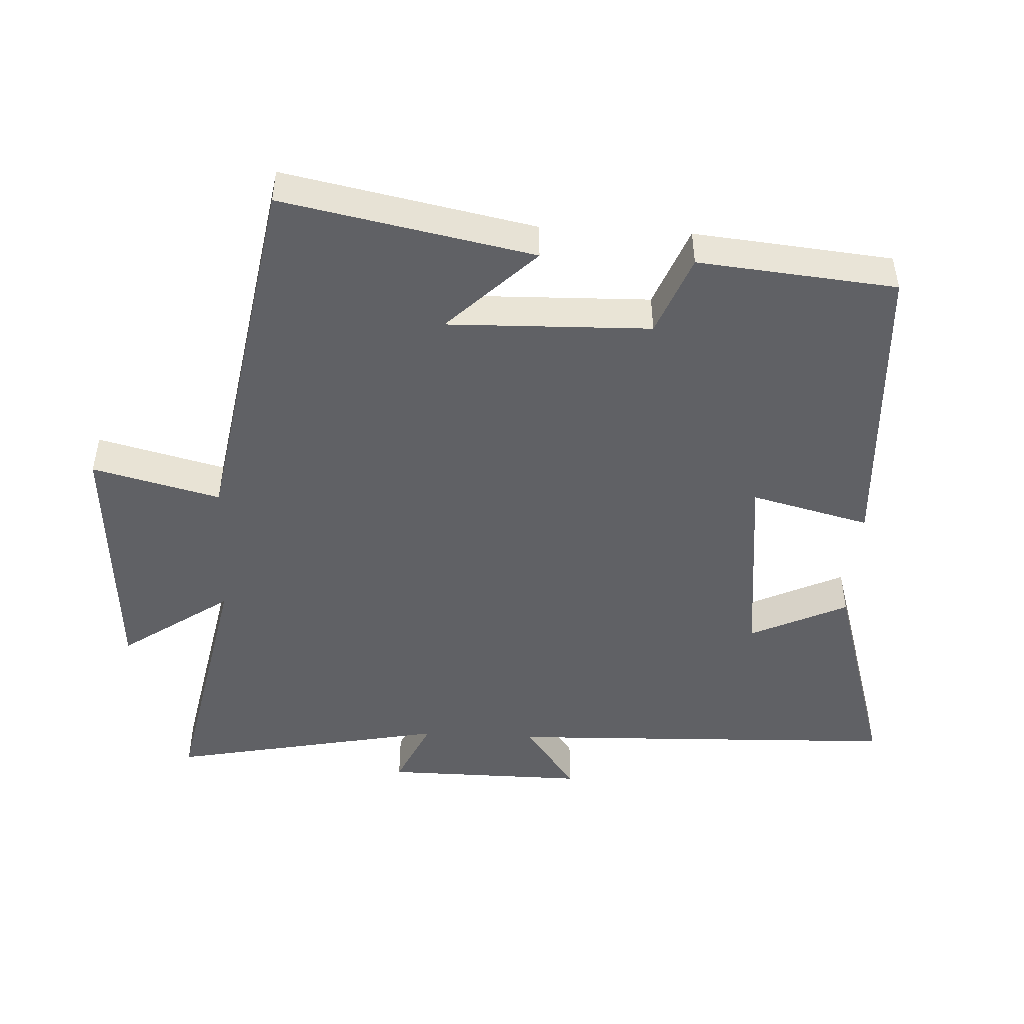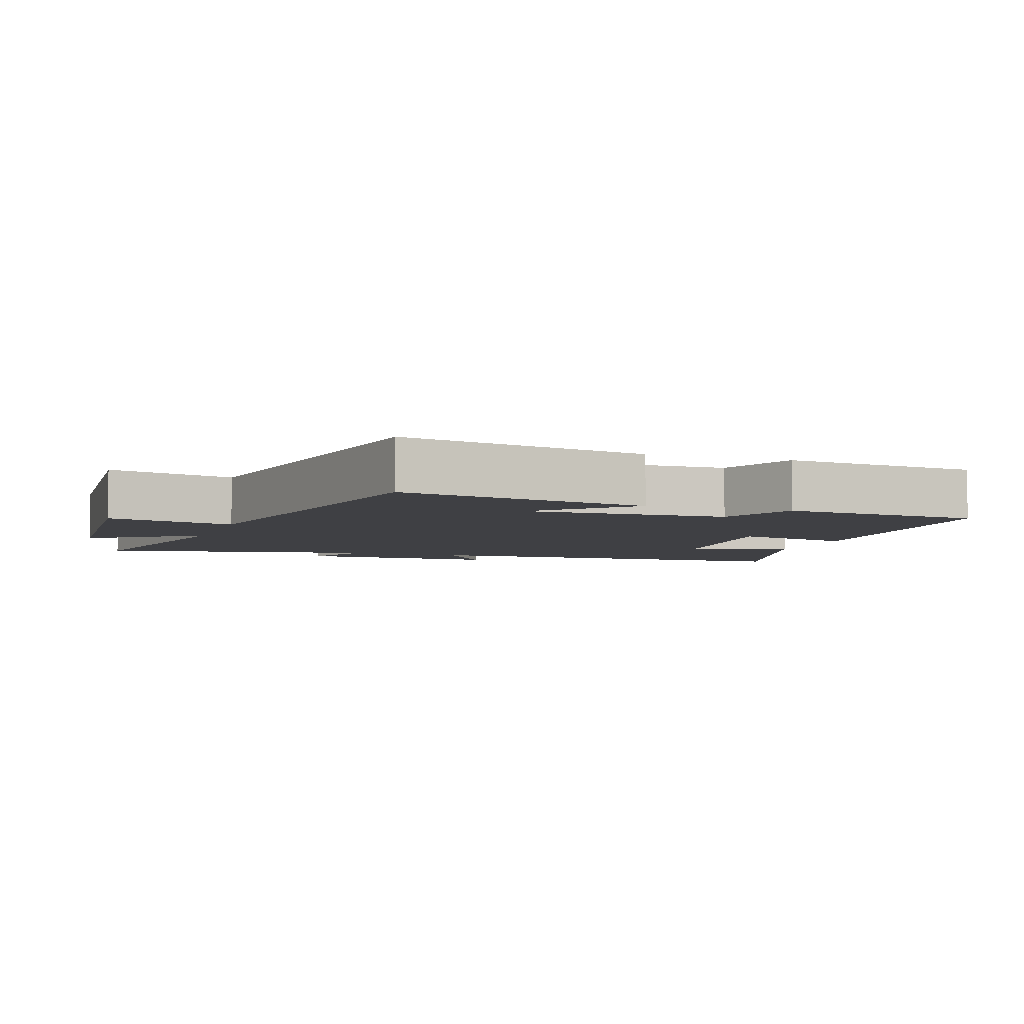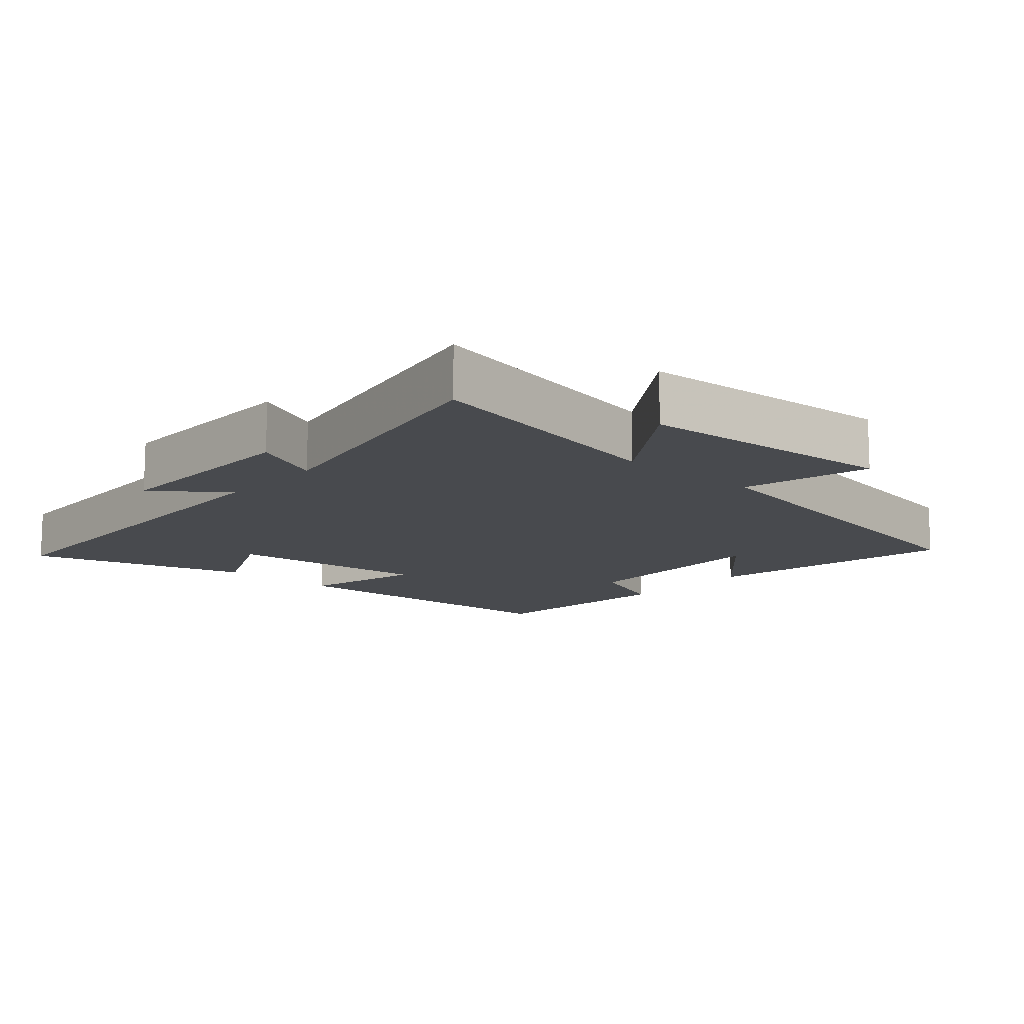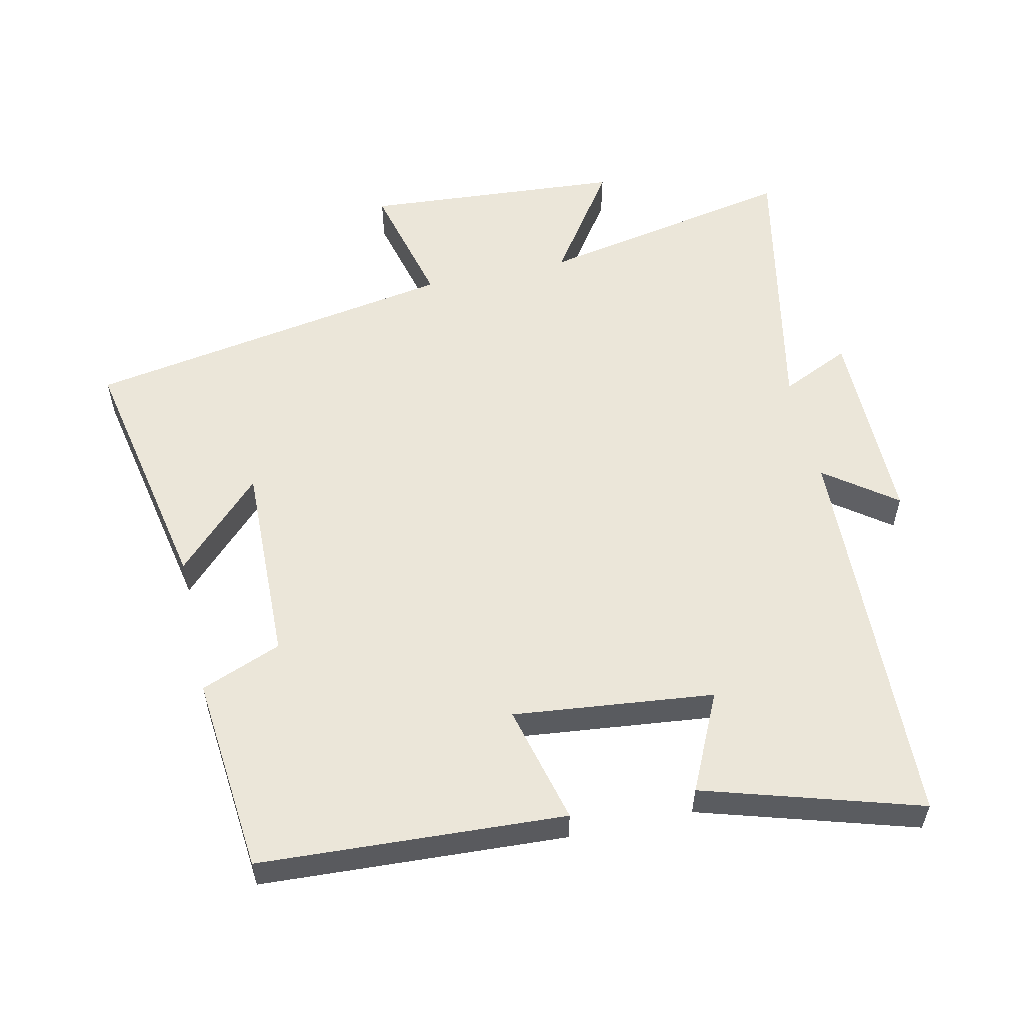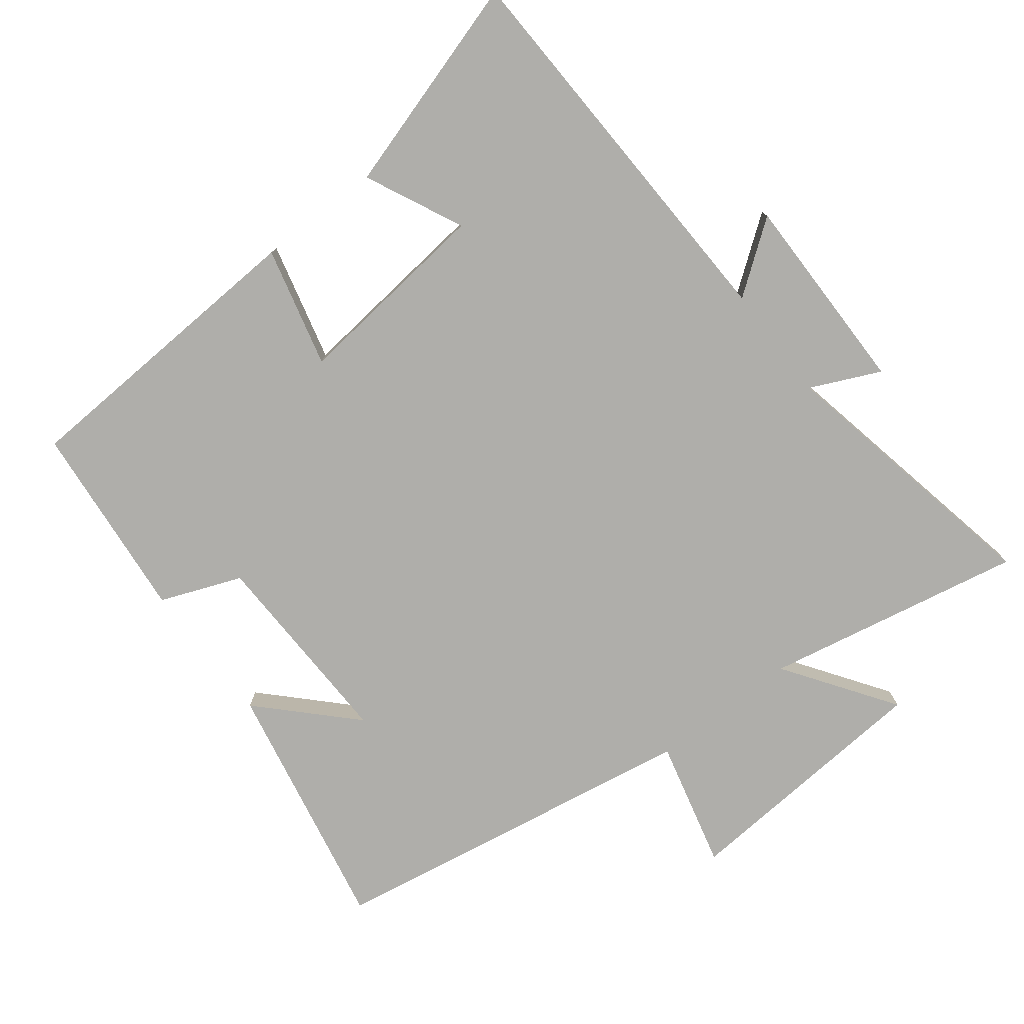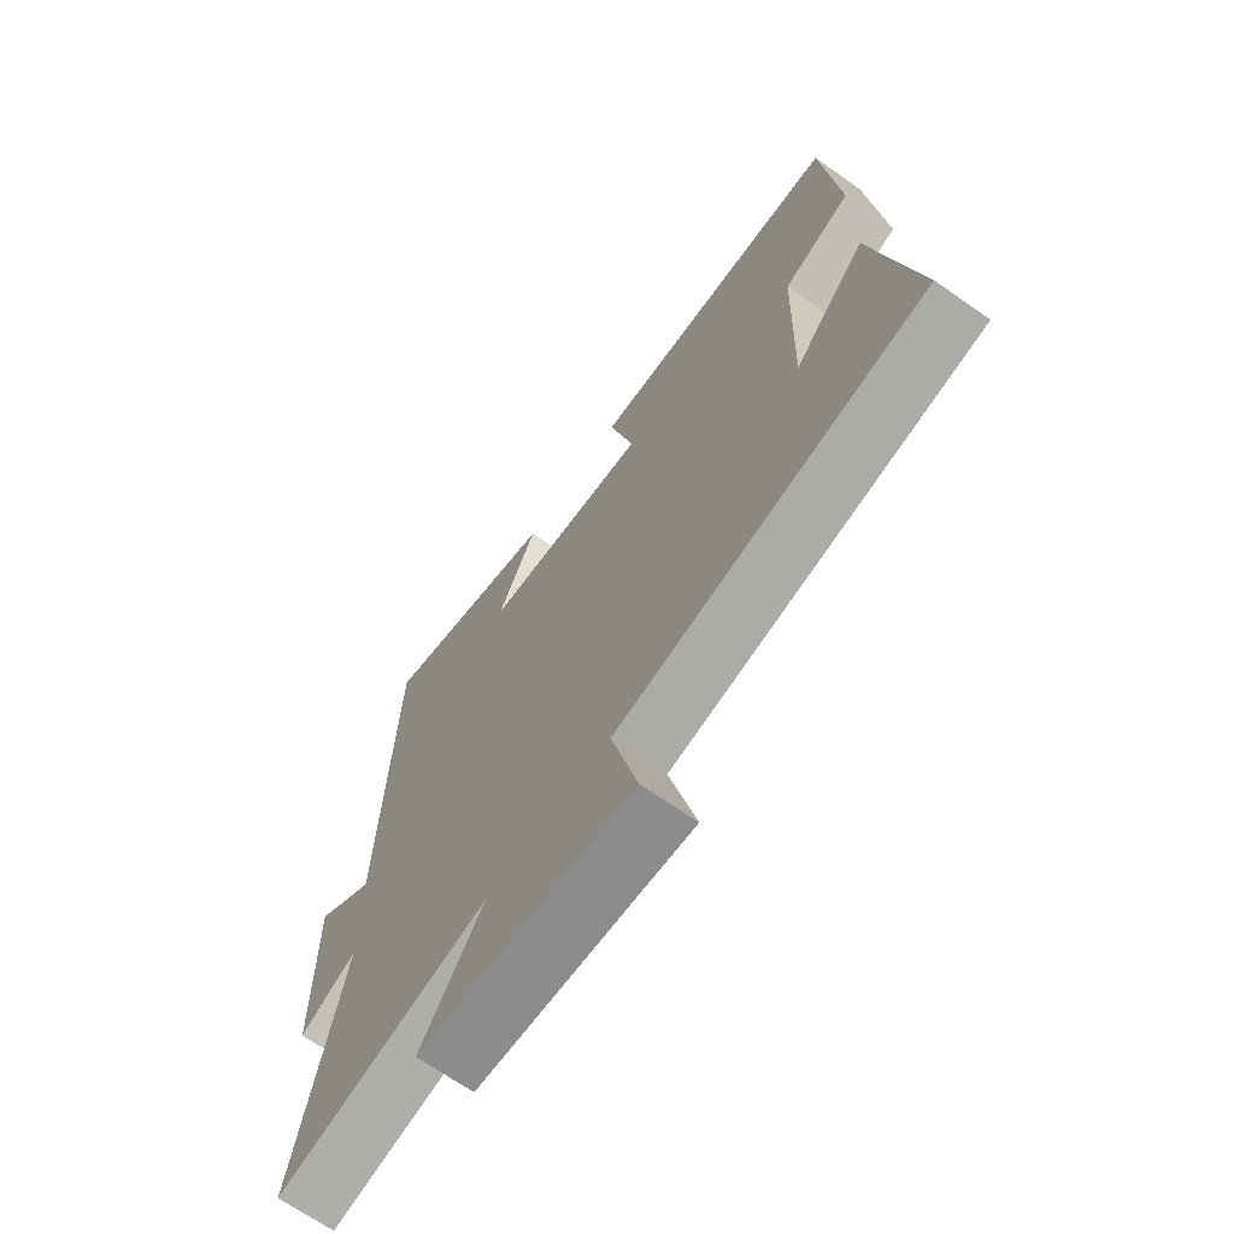
<metadata>
{"format":"obj","ext":"obj","renderer":"f3d","projection":"perspective","resolution":1024,"background":"white","views":[{"elev":-47.9,"azim":-93.0,"up":"+Y"},{"elev":-5.1,"azim":-109.1,"up":"+Y"},{"elev":-12.8,"azim":138.3,"up":"+Y"},{"elev":56.0,"azim":-12.5,"up":"+Y"},{"elev":-77.6,"azim":37.7,"up":"+Y"},{"elev":-68.0,"azim":-125.2,"up":"+Z"}]}
</metadata>
<code>
v -0.472 0.07 0.476
v -0.022 0.07 0.5
v -0.066 0.07 0.324
v 0.23 0.07 0.356
v 0.162 0.07 0.5
v 0.48 0.07 0.596
v 0.5 0.07 0.009
v 0.604 0.07 0.086
v 0.602 0.07 -0.212
v 0.5 0.07 -0.165
v 0.582 0.07 -0.575
v 0.201 0.07 -0.5
v 0.312 0.07 -0.661
v -0.07 0.07 -0.689
v -0.023 0.07 -0.5
v -0.573 0.07 -0.406
v -0.5 0.07 -0.035
v -0.373 0.07 -0.164
v -0.381 0.07 0.136
v -0.5 0.07 0.183
v -0.472 0 0.476
v -0.022 0 0.5
v -0.066 0 0.324
v 0.23 0 0.356
v 0.162 0 0.5
v 0.48 0 0.596
v 0.5 0 0.009
v 0.604 0 0.086
v 0.602 0 -0.212
v 0.5 0 -0.165
v 0.582 0 -0.575
v 0.201 0 -0.5
v 0.312 0 -0.661
v -0.07 0 -0.689
v -0.023 0 -0.5
v -0.573 0 -0.406
v -0.5 0 -0.035
v -0.373 0 -0.164
v -0.381 0 0.136
v -0.5 0 0.183
f 19 20 1 2
f 18 19 2 3
f 16 17 18
f 15 16 18
f 15 18 3 4
f 12 13 14 15
f 12 15 4
f 10 11 12 4
f 7 8 9 10
f 6 7 10
f 4 5 6 10
f 22 21 40 39
f 23 22 39 38
f 38 37 36
f 38 36 35
f 24 23 38 35
f 35 34 33 32
f 24 35 32
f 24 32 31 30
f 30 29 28 27
f 30 27 26
f 30 26 25 24
f 1 21 22 2
f 2 22 23 3
f 3 23 24 4
f 4 24 25 5
f 5 25 26 6
f 6 26 27 7
f 7 27 28 8
f 8 28 29 9
f 9 29 30 10
f 10 30 31 11
f 11 31 32 12
f 12 32 33 13
f 13 33 34 14
f 14 34 35 15
f 15 35 36 16
f 16 36 37 17
f 17 37 38 18
f 18 38 39 19
f 19 39 40 20
f 20 40 21 1

</code>
